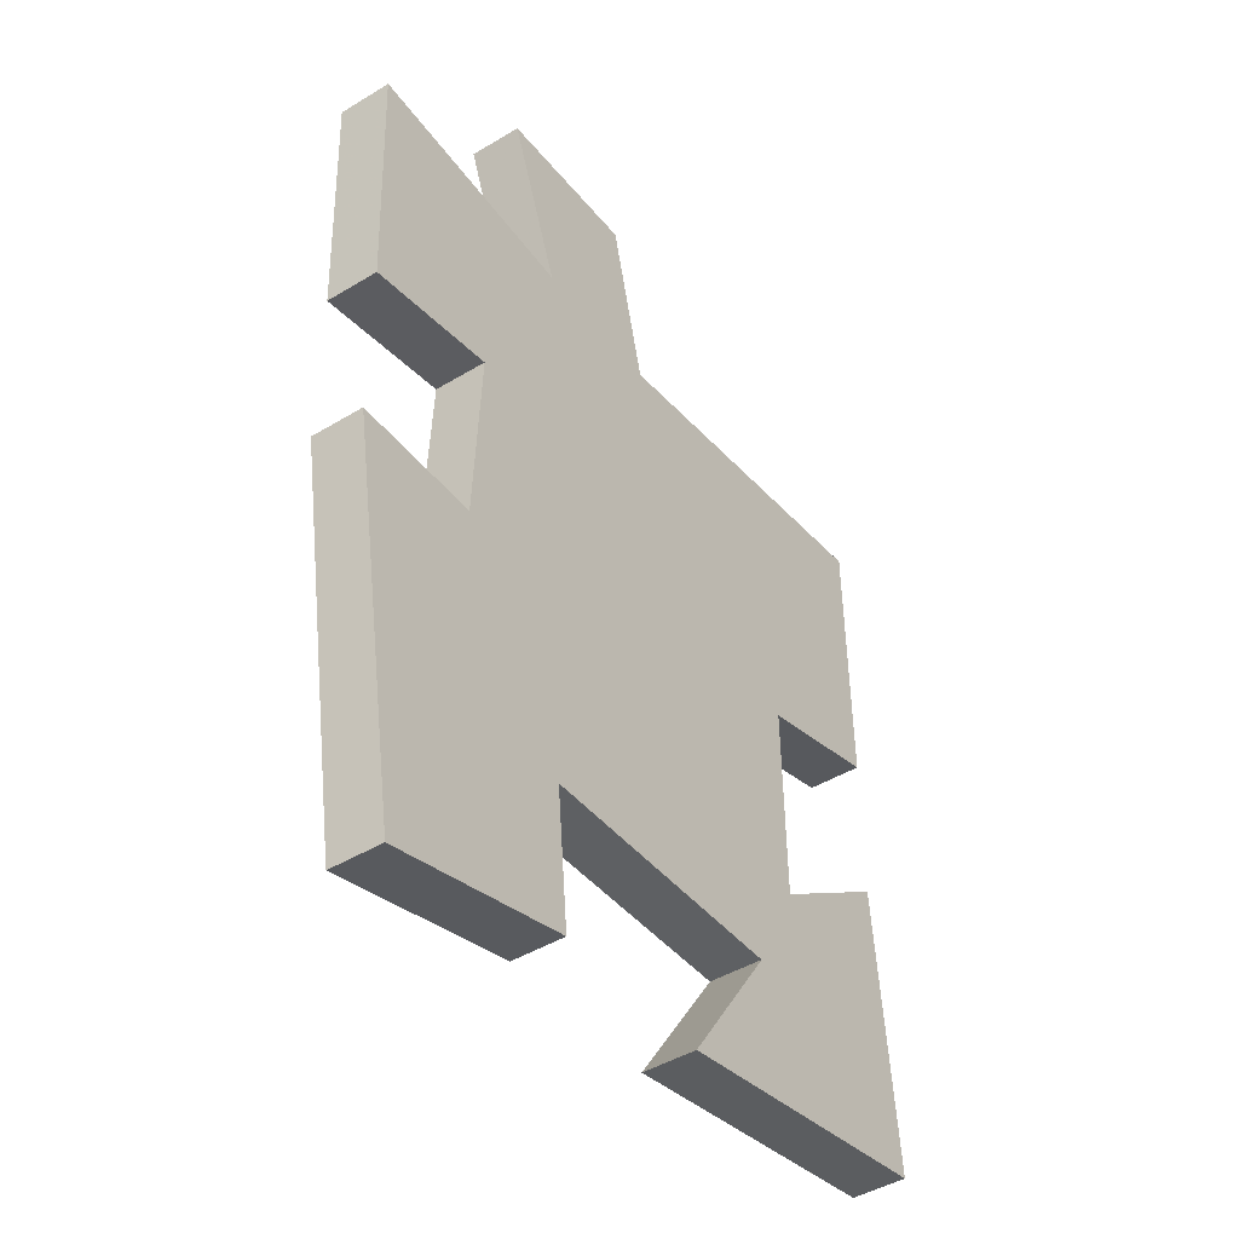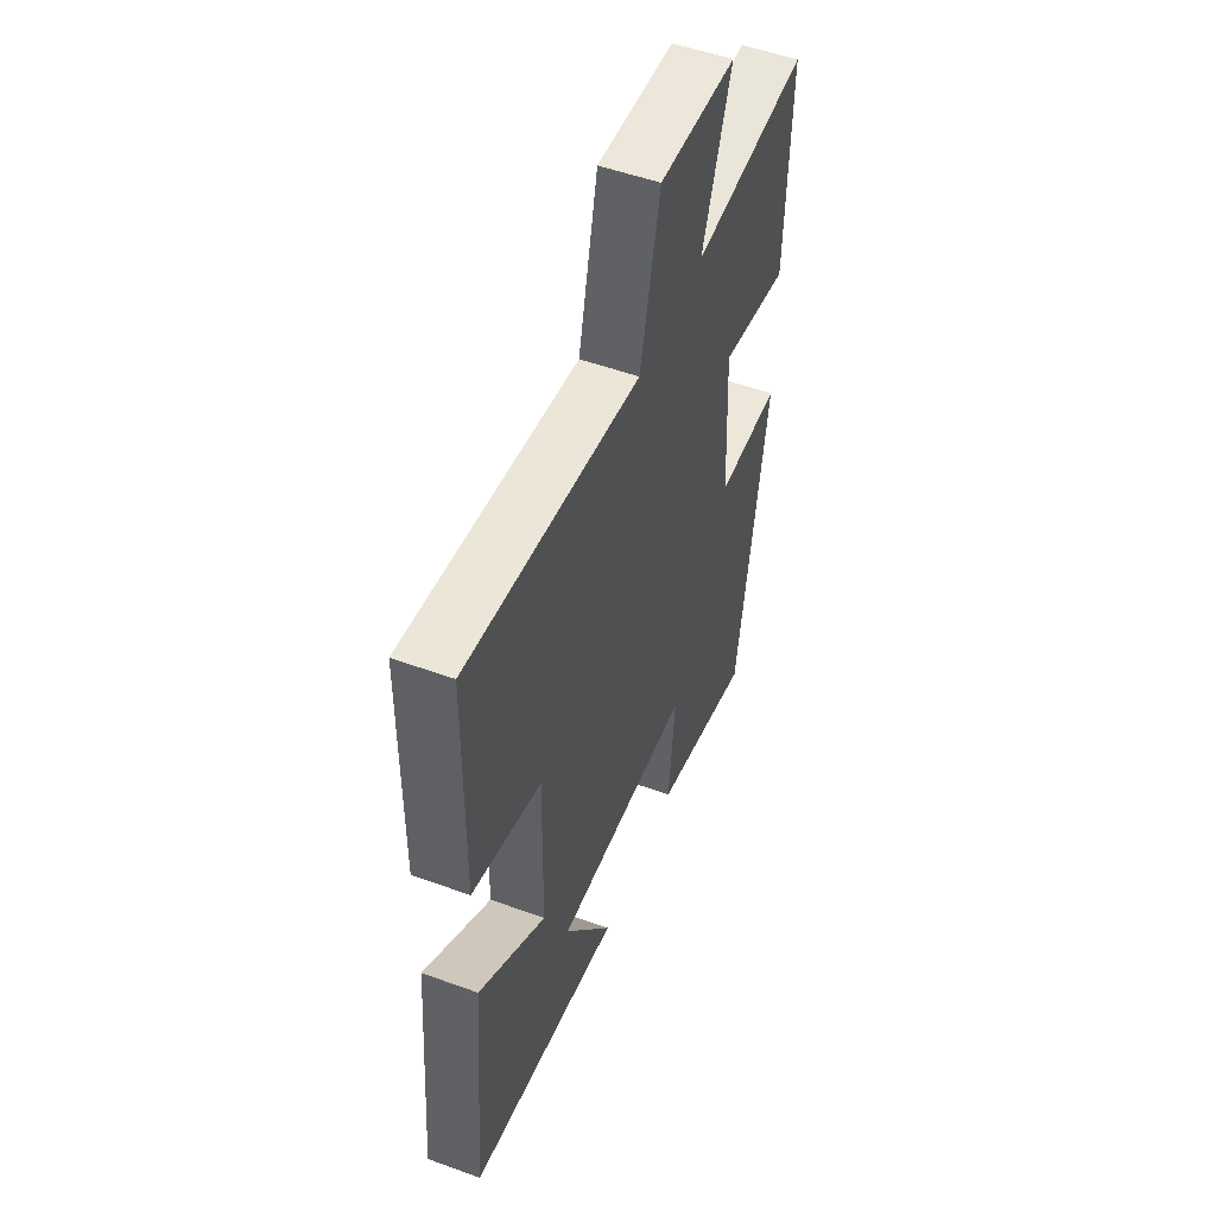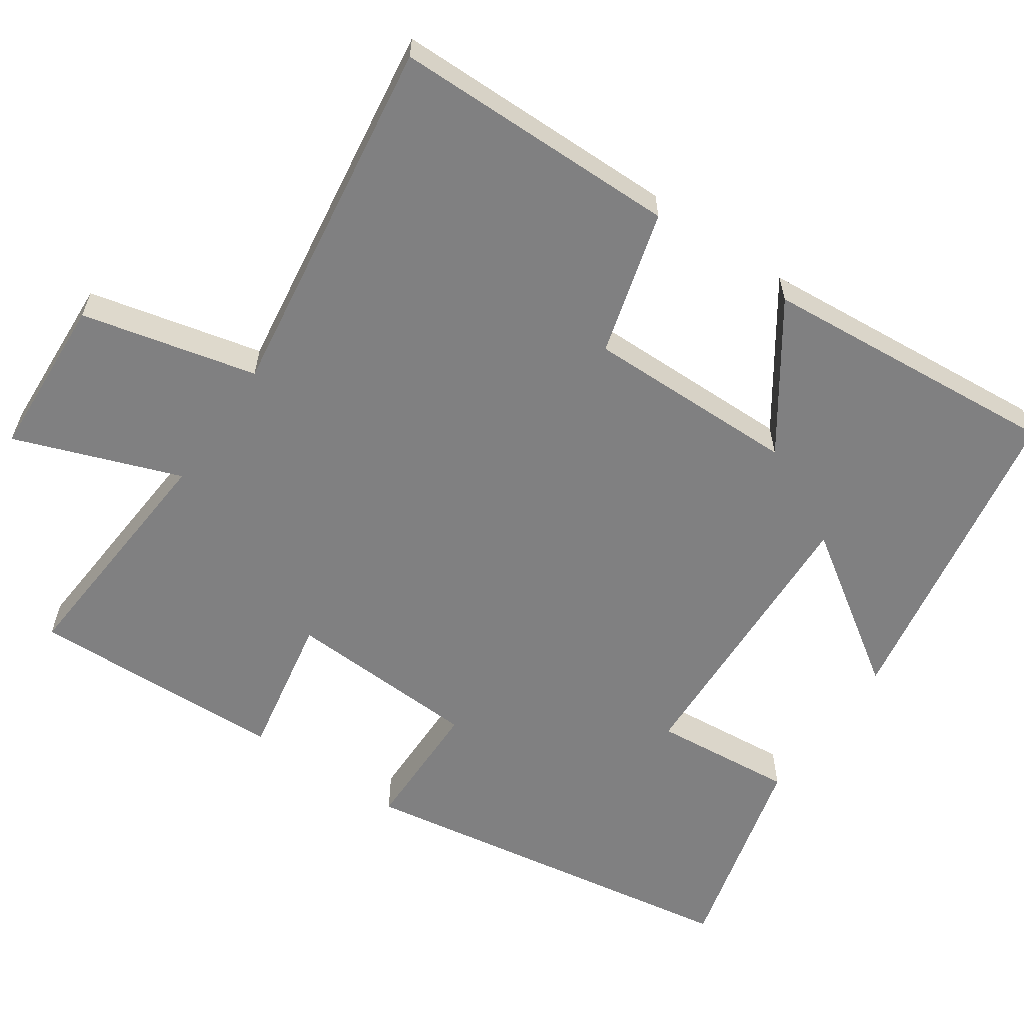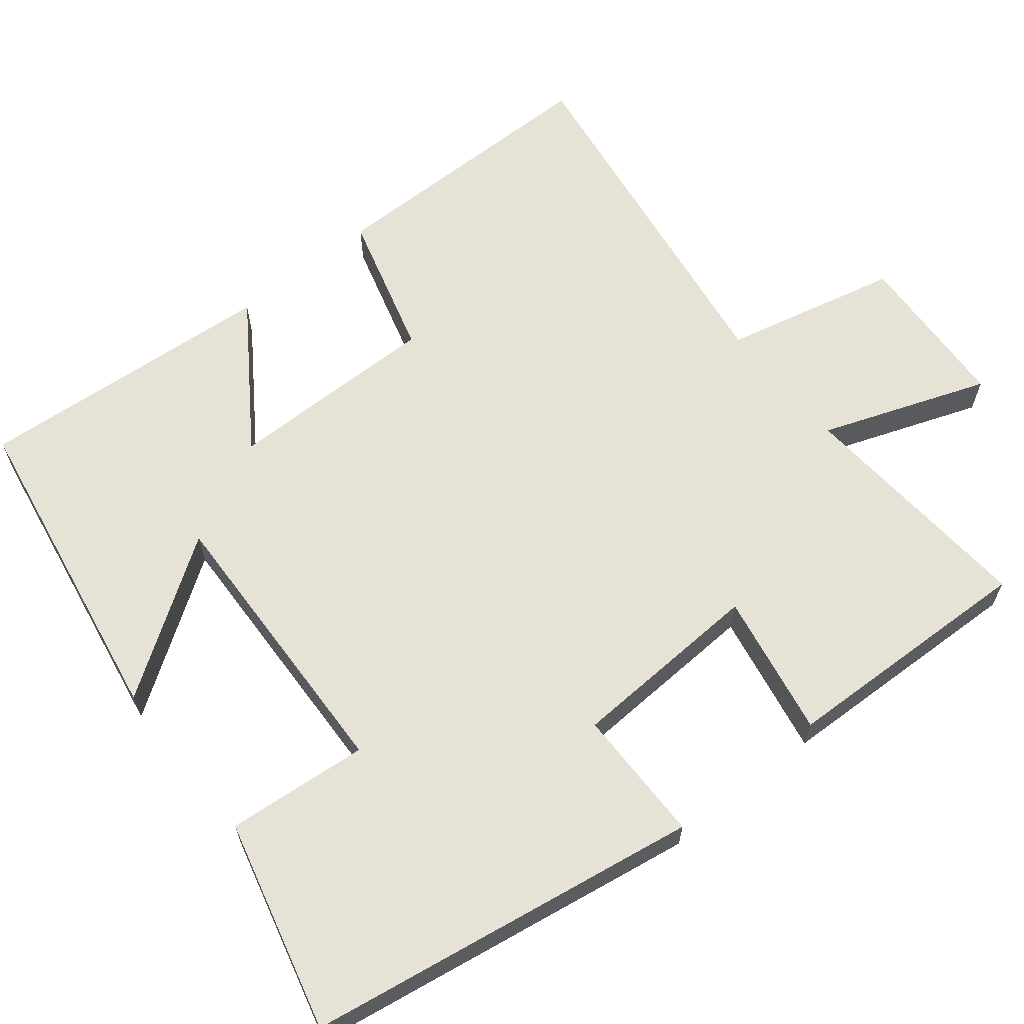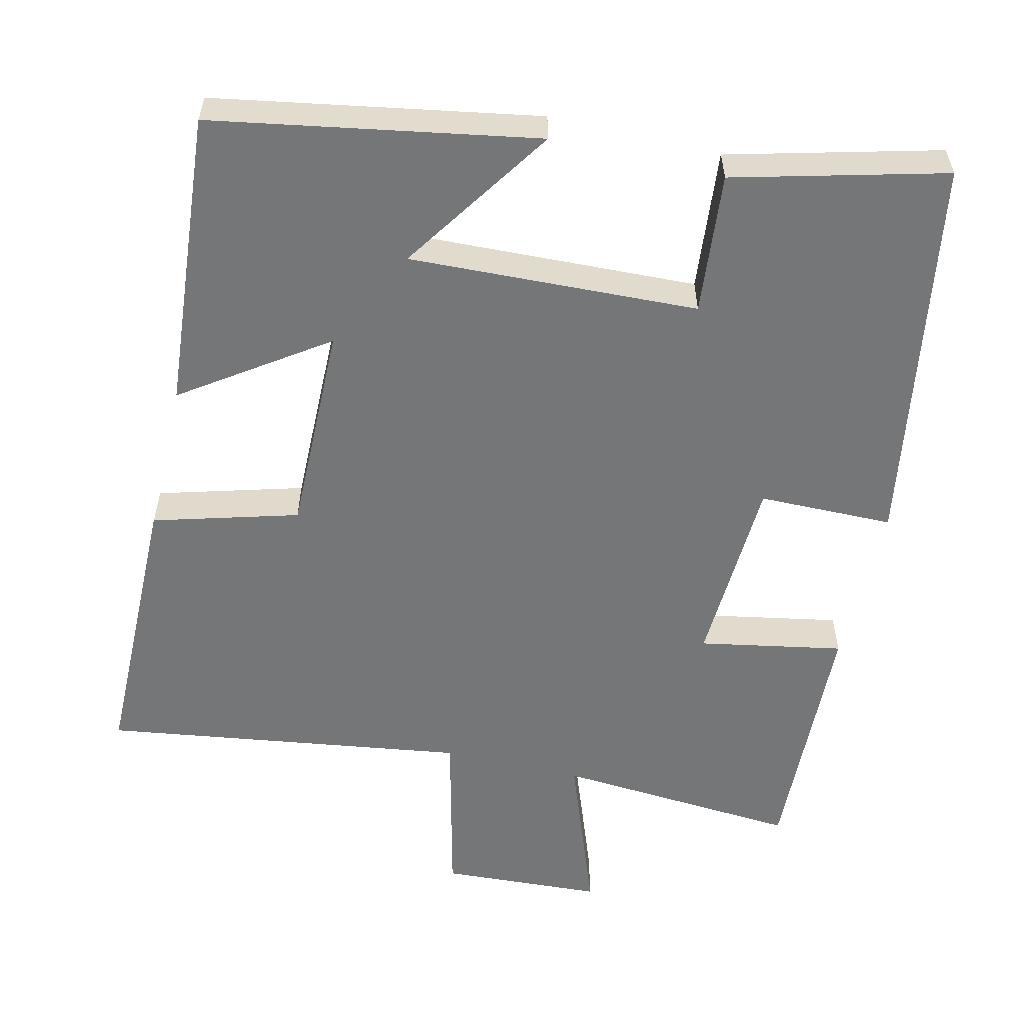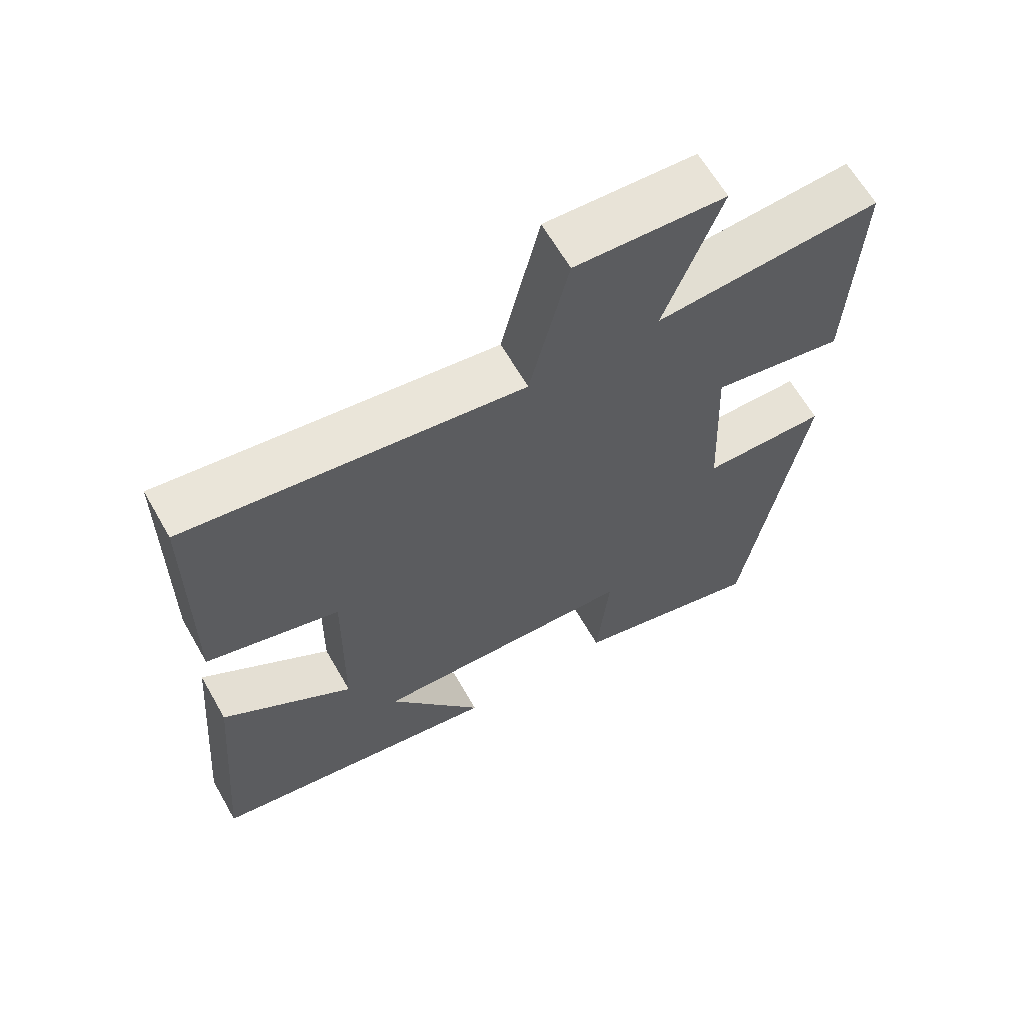
<metadata>
{"format":"obj","ext":"obj","renderer":"f3d","projection":"perspective","resolution":1024,"background":"white","views":[{"elev":-44.9,"azim":-54.9,"up":"+Z"},{"elev":52.3,"azim":111.4,"up":"+Z"},{"elev":-60.1,"azim":55.4,"up":"+Y"},{"elev":63.7,"azim":-129.0,"up":"+Y"},{"elev":-56.7,"azim":166.7,"up":"+Y"},{"elev":64.1,"azim":150.2,"up":"+Z"}]}
</metadata>
<code>
v 0.534 0.07 -0.424
v 0.101 0.07 -0.5
v 0.239 0.07 -0.294
v -0.149 0.07 -0.31
v -0.131 0.07 -0.5
v -0.413 0.07 -0.573
v -0.5 0.07 -0.046
v -0.319 0.07 -0.044
v -0.307 0.07 0.216
v -0.5 0.07 0.18
v -0.513 0.07 0.524
v -0.185 0.07 0.5
v -0.267 0.07 0.722
v -0.049 0.07 0.734
v 0.007 0.07 0.5
v 0.496 0.07 0.571
v 0.5 0.07 0.187
v 0.306 0.07 0.132
v 0.31 0.07 -0.152
v 0.5 0.07 -0.021
v 0.534 0 -0.424
v 0.101 0 -0.5
v 0.239 0 -0.294
v -0.149 0 -0.31
v -0.131 0 -0.5
v -0.413 0 -0.573
v -0.5 0 -0.046
v -0.319 0 -0.044
v -0.307 0 0.216
v -0.5 0 0.18
v -0.513 0 0.524
v -0.185 0 0.5
v -0.267 0 0.722
v -0.049 0 0.734
v 0.007 0 0.5
v 0.496 0 0.571
v 0.5 0 0.187
v 0.306 0 0.132
v 0.31 0 -0.152
v 0.5 0 -0.021
f 19 20 1
f 15 16 17 18
f 15 18 19
f 12 13 14 15
f 12 15 19
f 9 10 11 12
f 8 9 12 19
f 6 7 8
f 5 6 8
f 4 5 8
f 3 4 8 19
f 1 2 3
f 1 3 19
f 21 40 39
f 38 37 36 35
f 39 38 35
f 35 34 33 32
f 39 35 32
f 32 31 30 29
f 39 32 29 28
f 28 27 26
f 28 26 25
f 28 25 24
f 39 28 24 23
f 23 22 21
f 39 23 21
f 1 21 22 2
f 2 22 23 3
f 3 23 24 4
f 4 24 25 5
f 5 25 26 6
f 6 26 27 7
f 7 27 28 8
f 8 28 29 9
f 9 29 30 10
f 10 30 31 11
f 11 31 32 12
f 12 32 33 13
f 13 33 34 14
f 14 34 35 15
f 15 35 36 16
f 16 36 37 17
f 17 37 38 18
f 18 38 39 19
f 19 39 40 20
f 20 40 21 1

</code>
